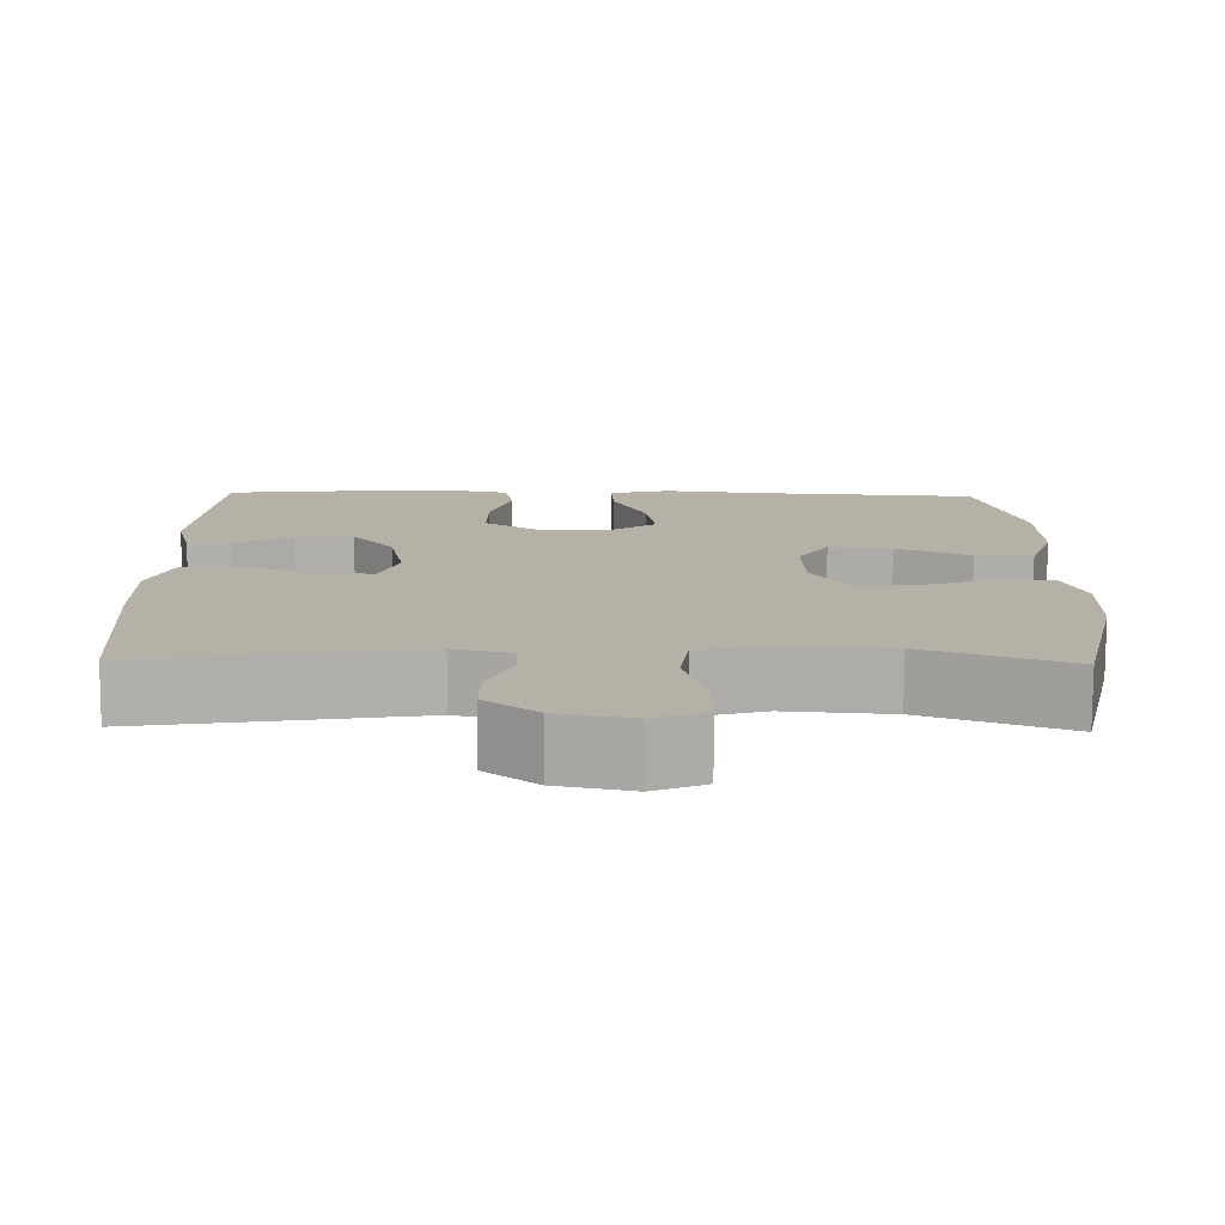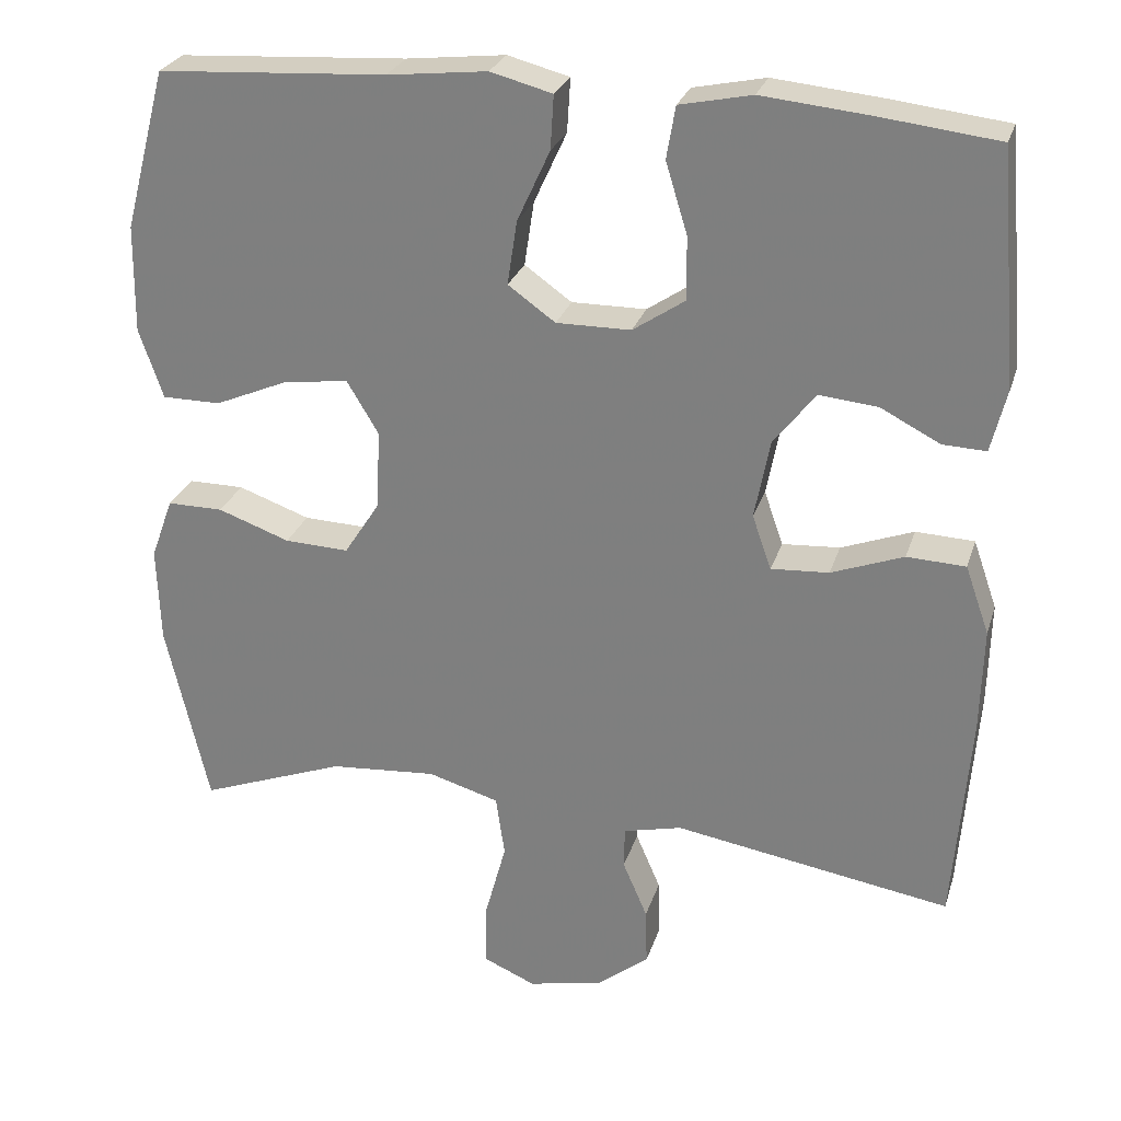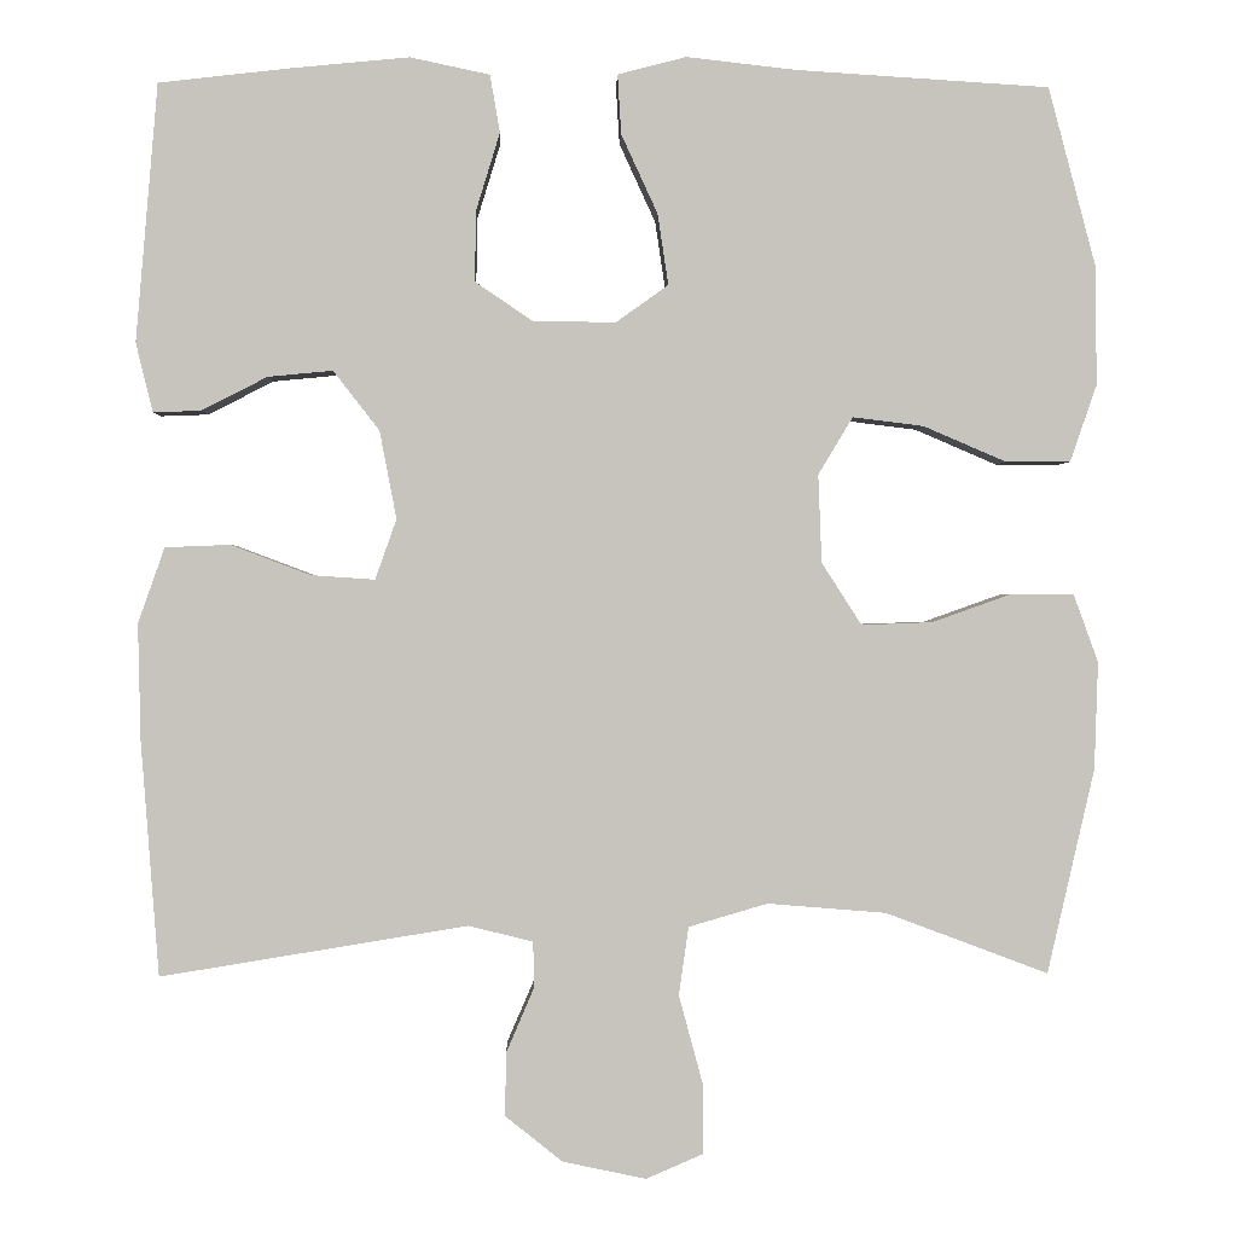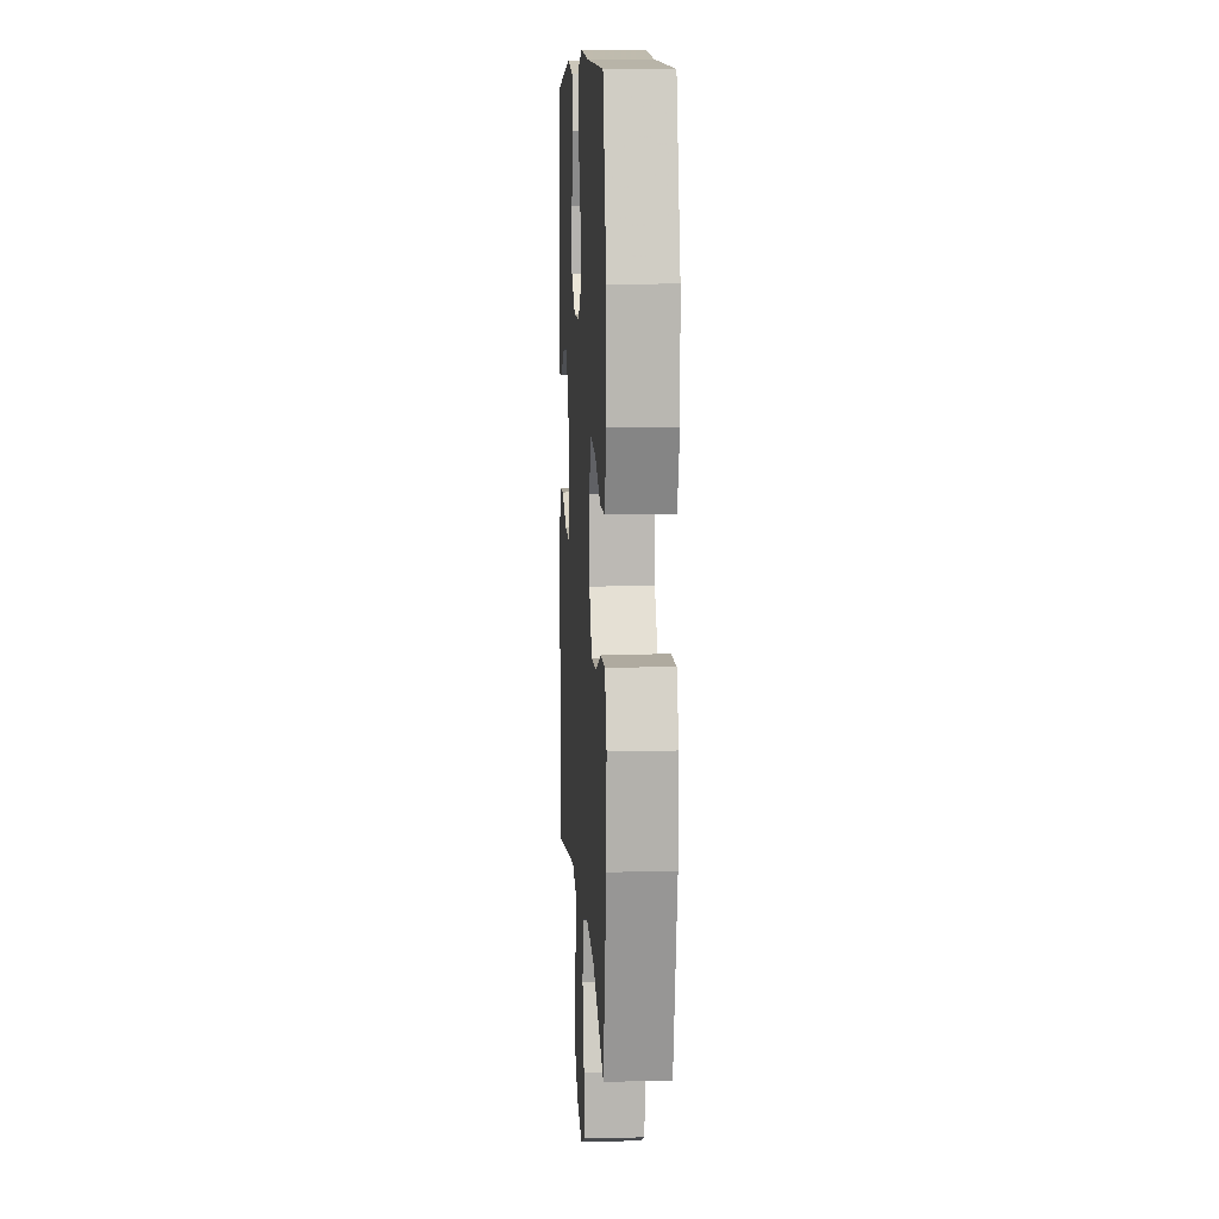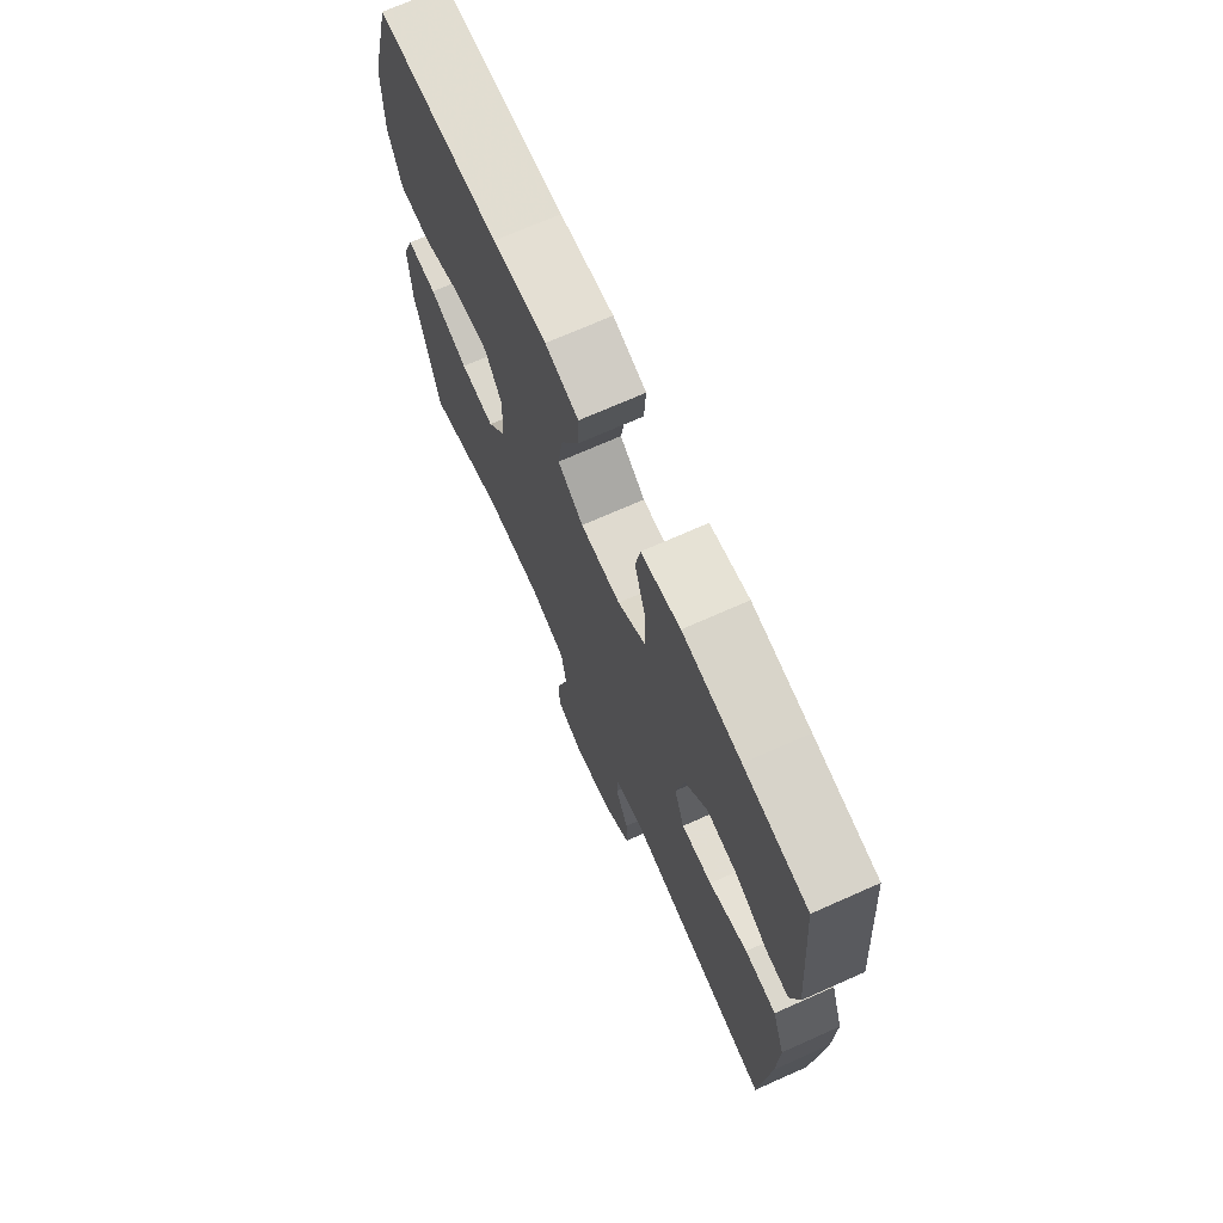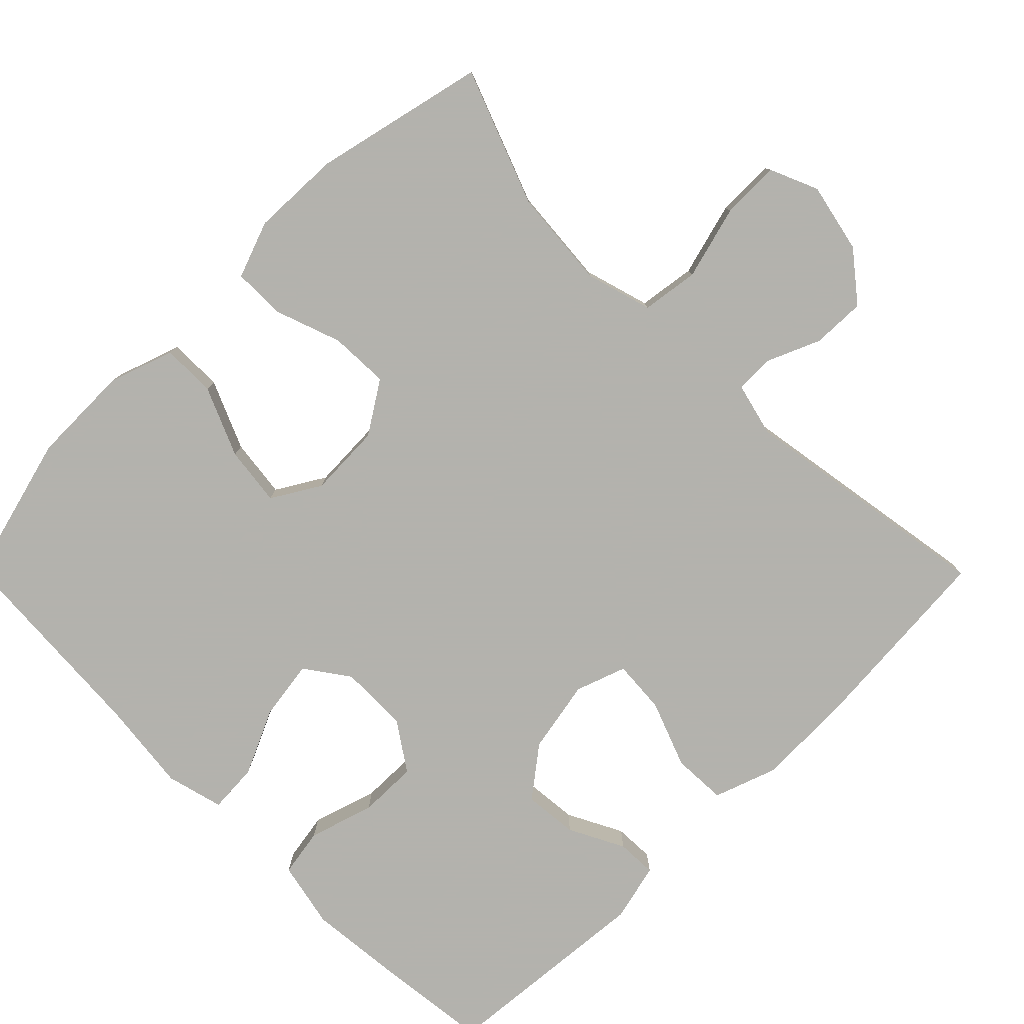
<metadata>
{"format":"obj","ext":"obj","renderer":"f3d","projection":"perspective","resolution":1024,"background":"white","views":[{"elev":-77.9,"azim":-0.3,"up":"+Z"},{"elev":26.9,"azim":-164.0,"up":"+Z"},{"elev":0.5,"azim":-1.6,"up":"+Z"},{"elev":9.4,"azim":86.6,"up":"+Z"},{"elev":71.4,"azim":-113.9,"up":"+Z"},{"elev":-79.4,"azim":134.8,"up":"+Y"}]}
</metadata>
<code>
v -0.5 0.07 0.5
v -0.353 0.07 0.517
v -0.219 0.07 0.53
v -0.129 0.07 0.511
v -0.118 0.07 0.446
v -0.145 0.07 0.358
v -0.146 0.07 0.279
v -0.081 0.07 0.235
v 0.012 0.07 0.234
v 0.071 0.07 0.276
v 0.059 0.07 0.356
v 0.018 0.07 0.445
v 0.014 0.07 0.512
v 0.091 0.07 0.532
v 0.215 0.07 0.518
v 0.5 0.07 0.5
v 0.553 0.07 0.3
v 0.555 0.07 0.165
v 0.525 0.07 0.078
v 0.452 0.07 0.078
v 0.359 0.07 0.118
v 0.279 0.07 0.128
v 0.24 0.07 0.063
v 0.244 0.07 -0.036
v 0.289 0.07 -0.106
v 0.369 0.07 -0.103
v 0.459 0.07 -0.071
v 0.529 0.07 -0.071
v 0.557 0.07 -0.148
v 0.553 0.07 -0.269
v 0.5 0.07 -0.5
v 0.317 0.07 -0.431
v 0.183 0.07 -0.42
v 0.094 0.07 -0.446
v 0.083 0.07 -0.523
v 0.11 0.07 -0.623
v 0.111 0.07 -0.702
v 0.046 0.07 -0.73
v -0.048 0.07 -0.71
v -0.113 0.07 -0.658
v -0.111 0.07 -0.586
v -0.08 0.07 -0.514
v -0.081 0.07 -0.462
v -0.154 0.07 -0.444
v -0.5 0.07 -0.5
v -0.52 0.07 -0.236
v -0.523 0.07 -0.104
v -0.493 0.07 -0.019
v -0.42 0.07 -0.016
v -0.33 0.07 -0.05
v -0.258 0.07 -0.055
v -0.234 0.07 0.013
v -0.253 0.07 0.112
v -0.305 0.07 0.179
v -0.378 0.07 0.172
v -0.452 0.07 0.134
v -0.506 0.07 0.132
v -0.525 0.07 0.21
v -0.5 0 0.5
v -0.353 0 0.517
v -0.219 0 0.53
v -0.129 0 0.511
v -0.118 0 0.446
v -0.145 0 0.358
v -0.146 0 0.279
v -0.081 0 0.235
v 0.012 0 0.234
v 0.071 0 0.276
v 0.059 0 0.356
v 0.018 0 0.445
v 0.014 0 0.512
v 0.091 0 0.532
v 0.215 0 0.518
v 0.5 0 0.5
v 0.553 0 0.3
v 0.555 0 0.165
v 0.525 0 0.078
v 0.452 0 0.078
v 0.359 0 0.118
v 0.279 0 0.128
v 0.24 0 0.063
v 0.244 0 -0.036
v 0.289 0 -0.106
v 0.369 0 -0.103
v 0.459 0 -0.071
v 0.529 0 -0.071
v 0.557 0 -0.148
v 0.553 0 -0.269
v 0.5 0 -0.5
v 0.317 0 -0.431
v 0.183 0 -0.42
v 0.094 0 -0.446
v 0.083 0 -0.523
v 0.11 0 -0.623
v 0.111 0 -0.702
v 0.046 0 -0.73
v -0.048 0 -0.71
v -0.113 0 -0.658
v -0.111 0 -0.586
v -0.08 0 -0.514
v -0.081 0 -0.462
v -0.154 0 -0.444
v -0.5 0 -0.5
v -0.52 0 -0.236
v -0.523 0 -0.104
v -0.493 0 -0.019
v -0.42 0 -0.016
v -0.33 0 -0.05
v -0.258 0 -0.055
v -0.234 0 0.013
v -0.253 0 0.112
v -0.305 0 0.179
v -0.378 0 0.172
v -0.452 0 0.134
v -0.506 0 0.132
v -0.525 0 0.21
f 55 56 57 58
f 54 55 58 1
f 53 54 1 2
f 47 48 49 50
f 47 50 51
f 44 45 46 47
f 43 44 47 51
f 39 40 41 42
f 39 42 43
f 38 39 43
f 35 36 37 38
f 34 35 38 43
f 33 34 43 51
f 29 30 31 32
f 26 27 28 29
f 25 26 29 32
f 24 25 32 33
f 18 19 20 21
f 18 21 22
f 15 16 17 18
f 15 18 22
f 14 15 22 23
f 11 12 13 14
f 10 11 14 23
f 3 4 5 6
f 53 2 3 6
f 52 53 6 7
f 33 51 52
f 9 10 23 24
f 8 9 24 33
f 7 8 33 52
f 116 115 114 113
f 59 116 113 112
f 60 59 112 111
f 108 107 106 105
f 109 108 105
f 105 104 103 102
f 109 105 102 101
f 100 99 98 97
f 101 100 97
f 101 97 96
f 96 95 94 93
f 101 96 93 92
f 109 101 92 91
f 90 89 88 87
f 87 86 85 84
f 90 87 84 83
f 91 90 83 82
f 79 78 77 76
f 80 79 76
f 76 75 74 73
f 80 76 73
f 81 80 73 72
f 72 71 70 69
f 81 72 69 68
f 64 63 62 61
f 64 61 60 111
f 65 64 111 110
f 110 109 91
f 82 81 68 67
f 91 82 67 66
f 110 91 66 65
f 1 59 60 2
f 2 60 61 3
f 3 61 62 4
f 4 62 63 5
f 5 63 64 6
f 6 64 65 7
f 7 65 66 8
f 8 66 67 9
f 9 67 68 10
f 10 68 69 11
f 11 69 70 12
f 12 70 71 13
f 13 71 72 14
f 14 72 73 15
f 15 73 74 16
f 16 74 75 17
f 17 75 76 18
f 18 76 77 19
f 19 77 78 20
f 20 78 79 21
f 21 79 80 22
f 22 80 81 23
f 23 81 82 24
f 24 82 83 25
f 25 83 84 26
f 26 84 85 27
f 27 85 86 28
f 28 86 87 29
f 29 87 88 30
f 30 88 89 31
f 31 89 90 32
f 32 90 91 33
f 33 91 92 34
f 34 92 93 35
f 35 93 94 36
f 36 94 95 37
f 37 95 96 38
f 38 96 97 39
f 39 97 98 40
f 40 98 99 41
f 41 99 100 42
f 42 100 101 43
f 43 101 102 44
f 44 102 103 45
f 45 103 104 46
f 46 104 105 47
f 47 105 106 48
f 48 106 107 49
f 49 107 108 50
f 50 108 109 51
f 51 109 110 52
f 52 110 111 53
f 53 111 112 54
f 54 112 113 55
f 55 113 114 56
f 56 114 115 57
f 57 115 116 58
f 58 116 59 1

</code>
